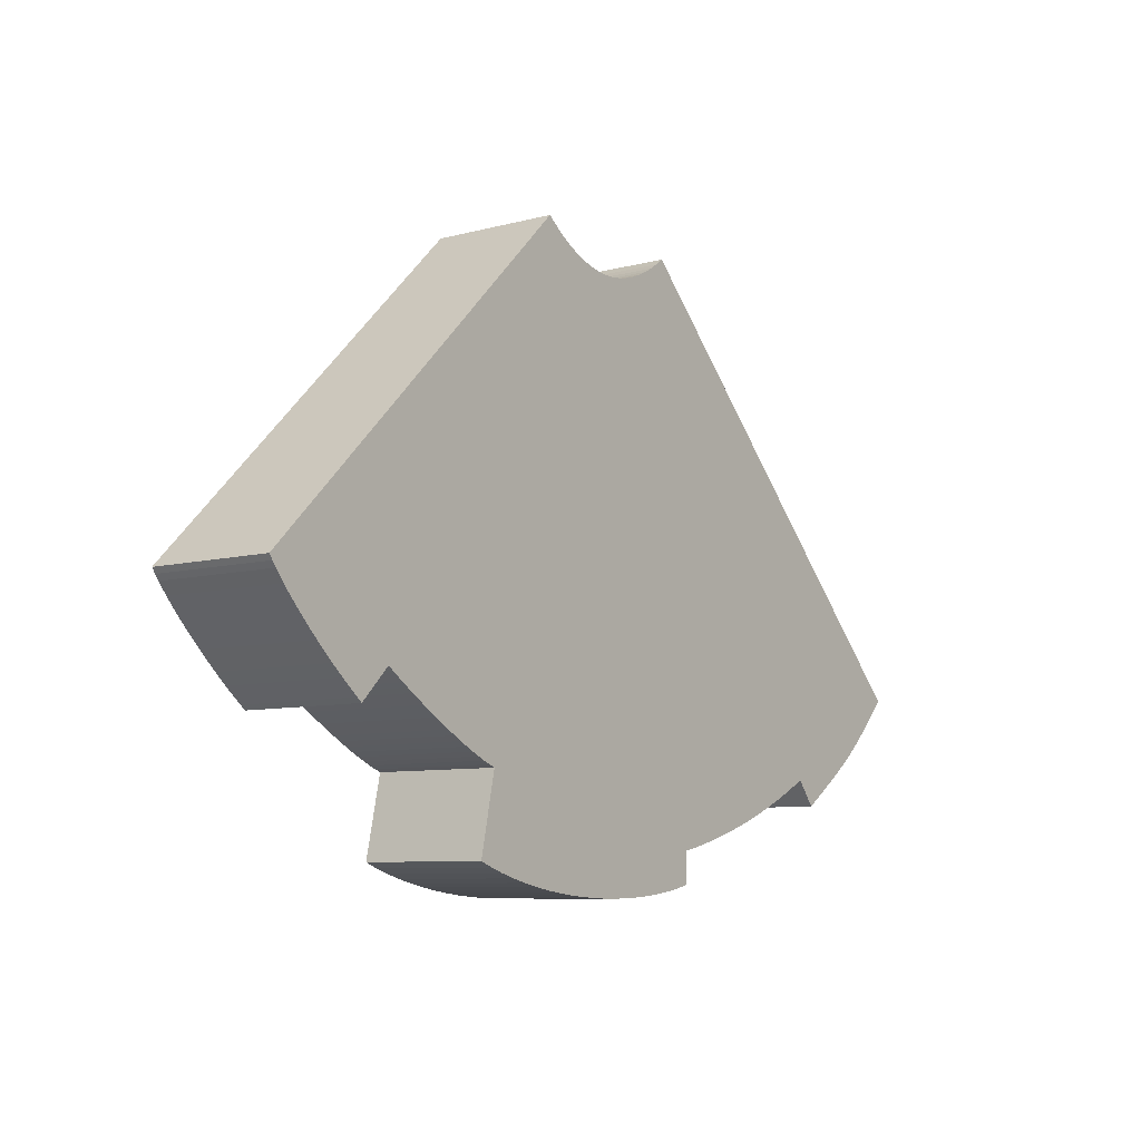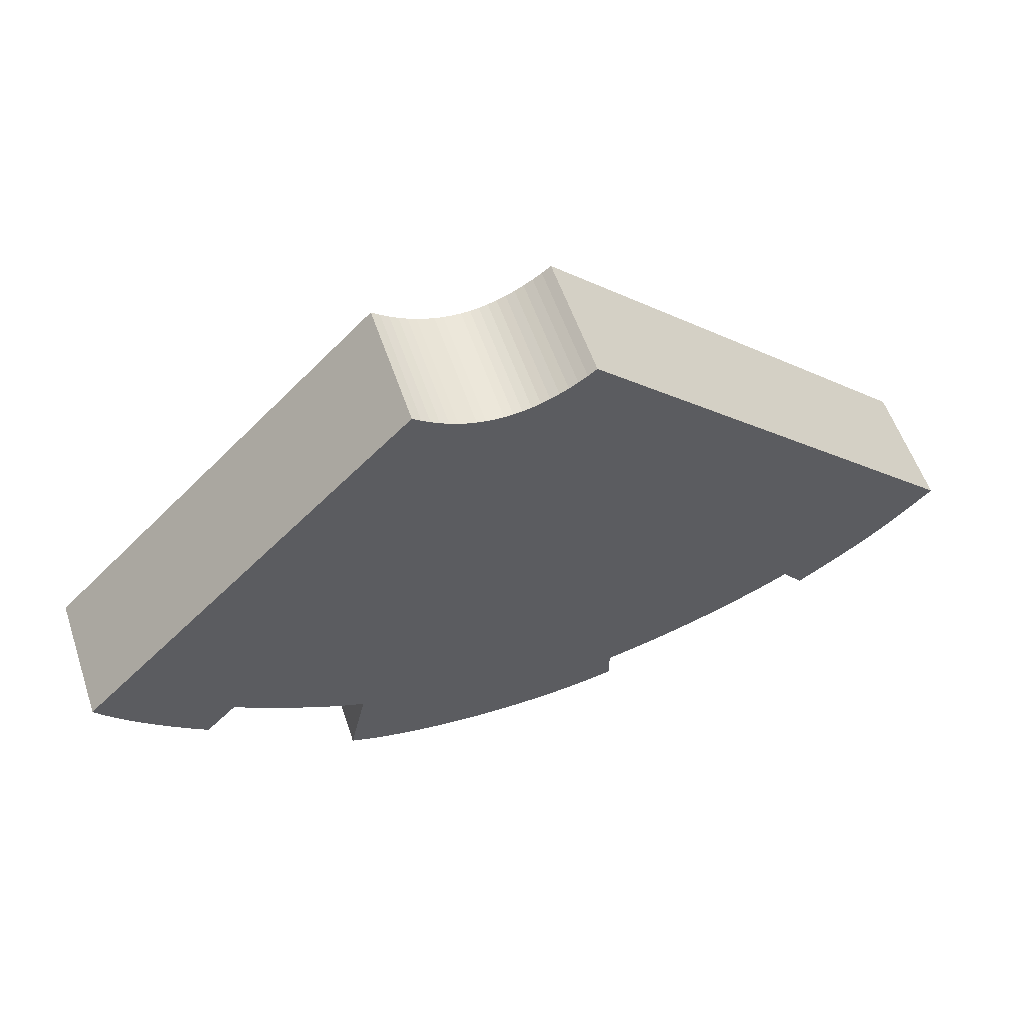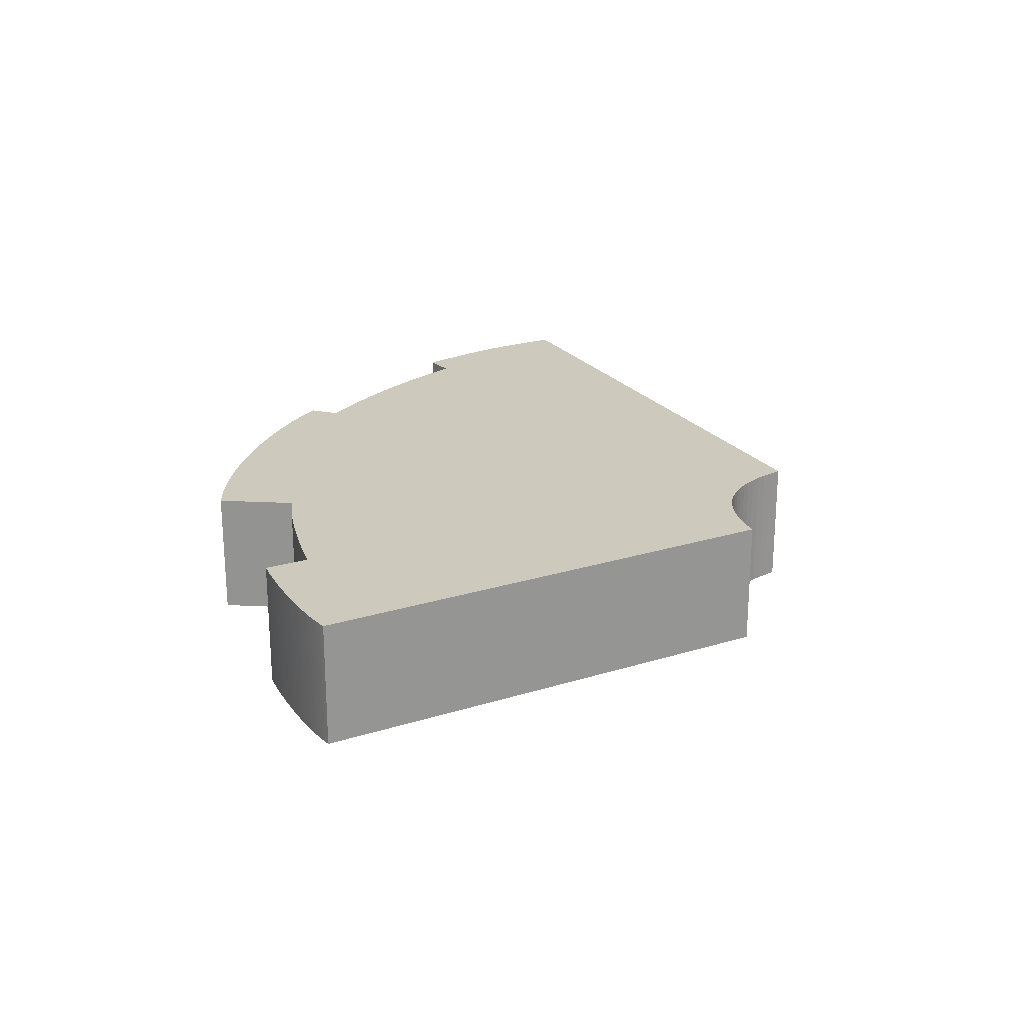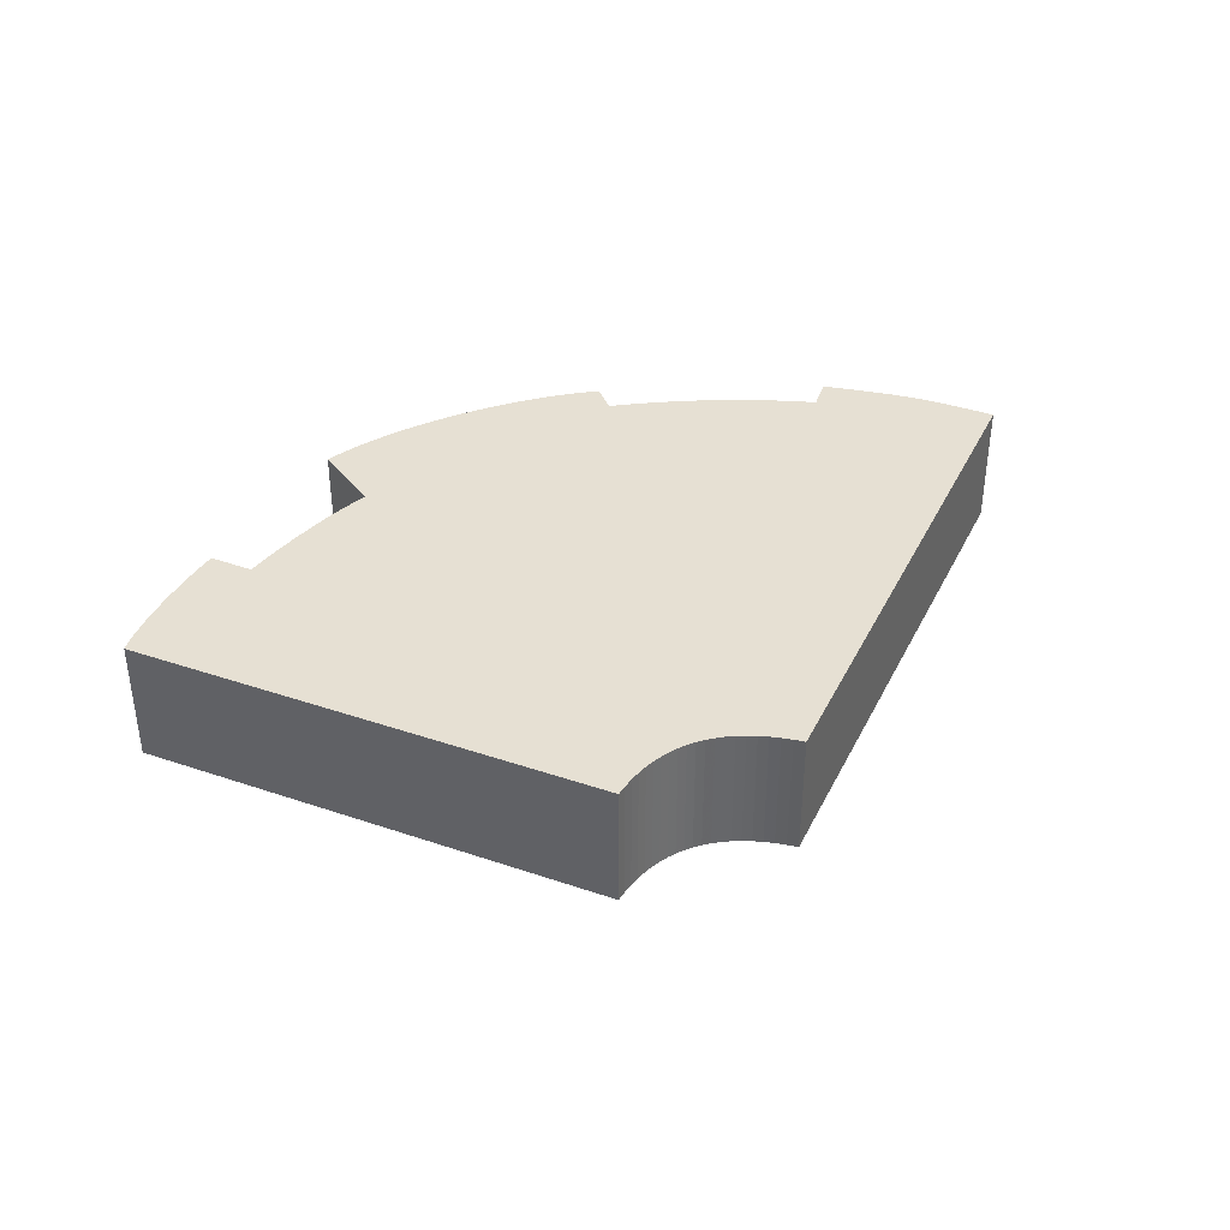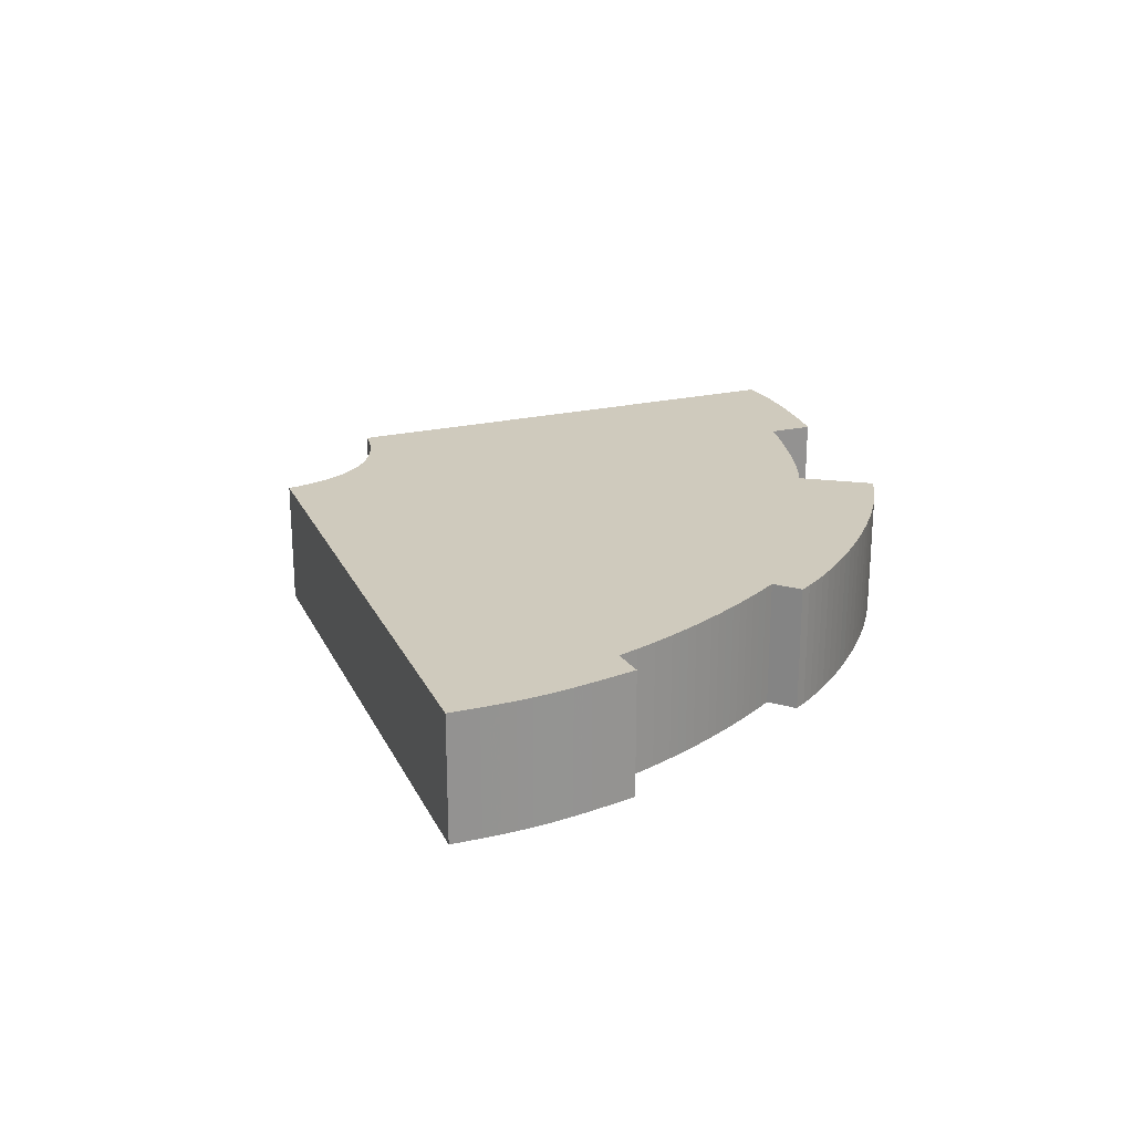
<metadata>
{"format":"obj","ext":"obj","renderer":"f3d","projection":"perspective","resolution":1024,"background":"white","views":[{"elev":-7.9,"azim":-53.3,"up":"+Z"},{"elev":57.0,"azim":-18.8,"up":"+Z"},{"elev":22.7,"azim":-72.9,"up":"+Y"},{"elev":38.4,"azim":-21.5,"up":"+Y"},{"elev":23.1,"azim":113.9,"up":"+Y"}]}
</metadata>
<code>
o UltimaSegmentum
v -0.8184 0.6 -4.247
v -0.6653 0.6 -4.269
v -0.5109 0.6 -4.287
v -0.3558 0.6 -4.301
v 0.107 0.6 -4.318
v 0.5519 0.6 -4.3
v 0.6931 0.6 -4.287
v 1.086 0.6 -4.225
v 1.205 0.6 -4.197
v 1.198 0.6 -3.904
v 1.302 0.6 -3.881
v 1.911 0.6 -3.721
v 2.206 0.6 -3.622
v 2.303 0.6 -3.587
v 2.685 0.6 -3.432
v 2.779 0.6 -3.39
v 2.872 0.6 -3.347
v 2.965 0.6 -3.302
v 3.63 0.6 -3.261
v 3.856 0.6 -3.105
v 3.921 0.6 -3.057
v 4.151 0.6 -2.876
v 4.257 0.6 -2.782
v 4.311 0.6 -2.732
v 4.482 0.6 -2.565
v 4.613 0.6 -2.432
v 0.7819 0.6 1.309
v 0.527 0.6 1.16
v 0.3583 0.6 1.094
v 0.2744 0.6 1.071
v 0.1073 0.6 1.046
v -0.05878 0.6 1.048
v -0.1414 0.6 1.059
v -0.2238 0.6 1.077
v -0.3059 0.6 1.101
v -0.6318 0.6 1.266
v -0.7126 0.6 1.325
v -0.7932 0.6 1.39
v -3.975 0.6 -2.024
v -3.933 0.6 -2.076
v -3.79 0.6 -2.236
v -3.739 0.6 -2.29
v -3.686 0.6 -2.344
v -3.578 0.6 -2.451
v -3.522 0.6 -2.503
v -3.466 0.6 -2.555
v -3.41 0.6 -2.606
v -3.354 0.6 -2.656
v -3.298 0.6 -2.704
v -3.243 0.6 -2.751
v -3.189 0.6 -2.795
v -3.136 0.6 -2.838
v -3.084 0.6 -2.878
v -2.789 0.6 -2.577
v -2.757 0.6 -2.599
v -2.719 0.6 -2.626
v -2.674 0.6 -2.657
v -2.623 0.6 -2.69
v -2.443 0.6 -2.806
v -2.375 0.6 -2.847
v -2.232 0.6 -2.933
v -2.158 0.6 -2.976
v -2.006 0.6 -3.06
v -1.64 0.6 -3.239
v -1.67 0.6 -4.022
v -1.54 -0.6 -4.071
v -1.403 -0.6 -4.115
v -0.9694 -0.6 -4.221
v -0.8184 -0.6 -4.247
v -0.5109 -0.6 -4.287
v -0.2007 -0.6 -4.311
v 0.107 -0.6 -4.318
v 0.4067 -0.6 -4.31
v 0.6931 -0.6 -4.287
v 0.8296 -0.6 -4.269
v 1.302 -0.6 -3.881
v 1.405 -0.6 -3.858
v 1.71 -0.6 -3.78
v 1.811 -0.6 -3.751
v 2.01 -0.6 -3.689
v 2.495 -0.6 -3.512
v 2.591 -0.6 -3.473
v 3.057 -0.6 -3.256
v 3.921 -0.6 -3.057
v 4.097 -0.6 -2.921
v 4.151 -0.6 -2.876
v 4.366 -0.6 -2.68
v 4.423 -0.6 -2.624
v 4.613 -0.6 -2.432
v 0.7819 -0.6 1.309
v 0.6967 -0.6 1.253
v 0.6117 -0.6 1.203
v 0.527 -0.6 1.16
v 0.3583 -0.6 1.094
v 0.2744 -0.6 1.071
v 0.1907 -0.6 1.055
v 0.1073 -0.6 1.046
v 0.02412 -0.6 1.044
v -0.4694 -0.6 1.17
v -0.7126 -0.6 1.325
v -0.7932 -0.6 1.39
v -3.975 -0.6 -2.024
v -3.84 -0.6 -2.182
v -3.739 -0.6 -2.29
v -3.633 -0.6 -2.397
v -3.578 -0.6 -2.451
v -3.522 -0.6 -2.503
v -3.354 -0.6 -2.656
v -2.789 -0.6 -2.577
v -2.674 -0.6 -2.657
v -2.623 -0.6 -2.69
v -2.568 -0.6 -2.727
v -2.507 -0.6 -2.765
v -2.443 -0.6 -2.806
v -2.232 -0.6 -2.933
v -2.158 -0.6 -2.976
v -2.006 -0.6 -3.06
v -1.93 -0.6 -3.1
v -1.855 -0.6 -3.139
v -1.781 -0.6 -3.175
v -1.709 -0.6 -3.208
v -1.64 -0.6 -3.239
v -1.51 -0.6 -3.288
v -1.67 -0.6 -4.022
v -1.54 0.6 -4.071
v -1.403 0.6 -4.115
v -1.263 -0.6 -4.155
v -1.263 0.6 -4.155
v -1.118 -0.6 -4.19
v -1.118 0.6 -4.19
v -0.9694 0.6 -4.221
v -0.6653 -0.6 -4.269
v -0.3558 -0.6 -4.301
v -0.2007 0.6 -4.311
v -0.04621 -0.6 -4.316
v -0.04621 0.6 -4.316
v 0.2581 -0.6 -4.316
v 0.2581 0.6 -4.316
v 0.4067 0.6 -4.31
v 0.5519 -0.6 -4.3
v 0.8296 0.6 -4.269
v 0.9608 -0.6 -4.249
v 0.9608 0.6 -4.249
v 1.086 -0.6 -4.225
v 1.205 -0.6 -4.197
v 1.198 -0.6 -3.904
v 1.405 0.6 -3.858
v 1.507 -0.6 -3.833
v 1.507 0.6 -3.833
v 1.609 -0.6 -3.807
v 1.609 0.6 -3.807
v 1.71 0.6 -3.78
v 1.811 0.6 -3.751
v 1.911 -0.6 -3.721
v 2.01 0.6 -3.689
v 2.108 -0.6 -3.656
v 2.108 0.6 -3.656
v 2.206 -0.6 -3.622
v 2.303 -0.6 -3.587
v 2.4 -0.6 -3.55
v 2.4 0.6 -3.55
v 2.495 0.6 -3.512
v 2.591 0.6 -3.473
v 2.685 -0.6 -3.432
v 2.779 -0.6 -3.39
v 2.872 -0.6 -3.347
v 2.965 -0.6 -3.302
v 3.057 0.6 -3.256
v 3.148 -0.6 -3.209
v 3.148 0.6 -3.209
v 3.344 -0.6 -3.451
v 3.344 0.6 -3.451
v 3.447 -0.6 -3.383
v 3.447 0.6 -3.383
v 3.542 -0.6 -3.32
v 3.542 0.6 -3.32
v 3.63 -0.6 -3.261
v 3.711 -0.6 -3.206
v 3.711 0.6 -3.206
v 3.786 -0.6 -3.154
v 3.786 0.6 -3.154
v 3.856 -0.6 -3.105
v 3.982 -0.6 -3.011
v 3.982 0.6 -3.011
v 4.041 -0.6 -2.966
v 4.041 0.6 -2.966
v 4.097 0.6 -2.921
v 4.204 -0.6 -2.83
v 4.204 0.6 -2.83
v 4.257 -0.6 -2.782
v 4.311 -0.6 -2.732
v 4.366 0.6 -2.68
v 4.423 0.6 -2.624
v 4.482 -0.6 -2.565
v 4.545 -0.6 -2.501
v 4.545 0.6 -2.501
v 4.685 -0.6 -2.358
v 4.685 0.6 -2.358
v 0.8674 -0.6 1.372
v 0.8674 0.6 1.372
v 0.6967 0.6 1.253
v 0.6117 0.6 1.203
v 0.4425 -0.6 1.124
v 0.4425 0.6 1.124
v 0.1907 0.6 1.055
v 0.02412 0.6 1.044
v -0.05878 -0.6 1.048
v -0.1414 -0.6 1.059
v -0.2238 -0.6 1.077
v -0.3059 -0.6 1.101
v -0.3878 -0.6 1.132
v -0.3878 0.6 1.132
v -0.4694 0.6 1.17
v -0.5507 -0.6 1.215
v -0.5507 0.6 1.215
v -0.6318 -0.6 1.266
v -4.086 -0.6 -1.876
v -4.086 0.6 -1.876
v -4.052 -0.6 -1.924
v -4.052 0.6 -1.924
v -4.015 -0.6 -1.973
v -4.015 0.6 -1.973
v -3.933 -0.6 -2.076
v -3.887 -0.6 -2.129
v -3.887 0.6 -2.129
v -3.84 0.6 -2.182
v -3.79 -0.6 -2.236
v -3.686 -0.6 -2.344
v -3.633 0.6 -2.397
v -3.466 -0.6 -2.555
v -3.41 -0.6 -2.606
v -3.298 -0.6 -2.704
v -3.243 -0.6 -2.751
v -3.189 -0.6 -2.795
v -3.136 -0.6 -2.838
v -3.084 -0.6 -2.878
v -2.757 -0.6 -2.599
v -2.719 -0.6 -2.626
v -2.568 0.6 -2.727
v -2.507 0.6 -2.765
v -2.375 -0.6 -2.847
v -2.305 -0.6 -2.89
v -2.305 0.6 -2.89
v -2.082 -0.6 -3.018
v -2.082 0.6 -3.018
v -1.93 0.6 -3.1
v -1.855 0.6 -3.139
v -1.781 0.6 -3.175
v -1.709 0.6 -3.208
v -1.573 -0.6 -3.265
v -1.573 0.6 -3.265
v -1.51 0.6 -3.288
f 3 6 4
f 3 7 6
f 2 7 3
f 52 54 53
f 51 54 52
f 50 54 51
f 49 54 50
f 48 54 49
f 47 54 48
f 46 54 47
f 136 138 5
f 134 138 136
f 134 139 138
f 4 139 134
f 4 6 139
f 2 141 7
f 2 143 141
f 1 143 2
f 1 8 143
f 131 8 1
f 131 9 8
f 130 9 131
f 130 10 9
f 128 10 130
f 126 10 128
f 125 10 126
f 65 10 125
f 252 10 65
f 170 174 172
f 170 176 174
f 170 19 176
f 170 179 19
f 137 135 72
f 137 71 135
f 73 71 137
f 73 133 71
f 140 133 73
f 140 70 133
f 74 70 140
f 74 132 70
f 75 132 74
f 142 132 75
f 142 69 132
f 144 69 142
f 144 68 69
f 145 68 144
f 145 129 68
f 146 129 145
f 146 127 129
f 146 67 127
f 146 66 67
f 146 124 66
f 146 123 124
f 173 169 171
f 175 169 173
f 177 169 175
f 178 169 177
f 109 235 236
f 109 234 235
f 109 233 234
f 109 232 233
f 109 108 232
f 109 231 108
f 109 230 231
f 128 130 129 127
f 149 151 150 148
f 170 172 171 169
f 172 174 173 171
f 174 176 175 173
f 179 181 180 178
f 184 186 185 183
f 198 200 199 197
f 218 220 219 217
f 220 222 221 219
f 125 126 67 66
f 126 128 127 67
f 130 131 68 129
f 131 1 69 68
f 1 2 132 69
f 2 3 70 132
f 3 4 133 70
f 4 134 71 133
f 134 136 135 71
f 136 5 72 135
f 5 138 137 72
f 138 139 73 137
f 139 6 140 73
f 6 7 74 140
f 7 141 75 74
f 141 143 142 75
f 143 8 144 142
f 8 9 145 144
f 9 10 146 145
f 10 11 76 146
f 11 147 77 76
f 147 149 148 77
f 151 152 78 150
f 152 153 79 78
f 153 12 154 79
f 12 155 80 154
f 155 157 156 80
f 157 13 158 156
f 13 14 159 158
f 14 161 160 159
f 161 162 81 160
f 162 163 82 81
f 163 15 164 82
f 15 16 165 164
f 16 17 166 165
f 17 18 167 166
f 18 168 83 167
f 168 170 169 83
f 176 19 177 175
f 19 179 178 177
f 181 20 182 180
f 20 21 84 182
f 21 184 183 84
f 186 187 85 185
f 187 22 86 85
f 22 189 188 86
f 189 23 190 188
f 23 24 191 190
f 24 192 87 191
f 192 193 88 87
f 193 25 194 88
f 25 196 195 194
f 196 26 89 195
f 26 198 197 89
f 200 27 90 199
f 27 201 91 90
f 201 202 92 91
f 202 28 93 92
f 28 204 203 93
f 204 29 94 203
f 29 30 95 94
f 30 205 96 95
f 205 31 97 96
f 31 206 98 97
f 206 32 207 98
f 32 33 208 207
f 33 34 209 208
f 34 35 210 209
f 35 212 211 210
f 212 213 99 211
f 213 215 214 99
f 215 36 216 214
f 36 37 100 216
f 37 38 101 100
f 38 218 217 101
f 222 39 102 221
f 39 40 223 102
f 40 225 224 223
f 225 226 103 224
f 226 41 227 103
f 41 42 104 227
f 42 43 228 104
f 43 229 105 228
f 229 44 106 105
f 44 45 107 106
f 45 46 230 107
f 46 47 231 230
f 47 48 108 231
f 48 49 232 108
f 49 50 233 232
f 50 51 234 233
f 51 52 235 234
f 52 53 236 235
f 53 54 109 236
f 54 55 237 109
f 55 56 238 237
f 56 57 110 238
f 57 58 111 110
f 58 239 112 111
f 239 240 113 112
f 240 59 114 113
f 59 60 241 114
f 60 243 242 241
f 243 61 115 242
f 61 62 116 115
f 62 245 244 116
f 245 63 117 244
f 63 246 118 117
f 246 247 119 118
f 247 248 120 119
f 248 249 121 120
f 249 64 122 121
f 64 251 250 122
f 251 252 123 250
f 252 65 124 123
f 65 125 66 124
f 198 26 170
f 93 169 92
f 223 109 102
f 90 169 199
f 97 169 96
f 106 109 105
f 228 109 104
f 104 109 227
f 94 169 203
f 64 249 252
f 248 200 249
f 252 249 200
f 54 56 55
f 200 155 12
f 200 157 155
f 200 151 149
f 200 11 10
f 64 252 251
f 240 200 59
f 61 200 62
f 245 200 63
f 63 200 246
f 246 200 247
f 179 170 181
f 170 20 181
f 200 163 162
f 200 13 157
f 200 153 152
f 200 149 147
f 200 147 11
f 200 152 151
f 200 12 153
f 200 162 161
f 200 168 18
f 200 170 168
f 59 200 60
f 200 56 54
f 252 200 10
f 170 23 189
f 170 24 23
f 58 200 239
f 200 14 13
f 200 17 16
f 170 184 21
f 170 186 184
f 200 18 17
f 170 187 186
f 170 196 25
f 170 26 196
f 60 200 243
f 170 192 24
f 170 193 192
f 57 200 58
f 56 200 57
f 239 200 240
f 62 200 245
f 200 161 14
f 200 15 163
f 200 16 15
f 170 22 187
f 170 25 193
f 170 189 22
f 243 200 61
f 54 45 44
f 43 54 229
f 54 44 229
f 247 200 248
f 46 45 54
f 43 200 54
f 122 123 121
f 27 200 43
f 201 27 43
f 120 121 98
f 119 120 98
f 117 118 98
f 244 117 98
f 122 250 123
f 123 167 83
f 92 169 91
f 123 160 81
f 102 109 221
f 224 109 223
f 98 123 169
f 98 169 97
f 180 169 178
f 123 76 77
f 123 82 164
f 91 169 90
f 101 217 109
f 123 154 80
f 123 158 159
f 123 159 160
f 227 109 103
f 103 109 224
f 221 109 219
f 107 230 109
f 123 80 156
f 123 156 158
f 85 86 169
f 86 188 169
f 190 191 169
f 191 87 169
f 182 84 169
f 96 169 95
f 169 123 83
f 183 185 169
f 194 195 169
f 195 89 169
f 188 190 169
f 197 199 169
f 109 217 219
f 169 89 197
f 185 85 169
f 87 88 169
f 88 194 169
f 123 146 76
f 180 182 169
f 123 77 148
f 123 148 150
f 105 109 228
f 107 109 106
f 123 164 165
f 123 165 166
f 84 183 169
f 123 150 78
f 123 78 79
f 123 79 154
f 123 81 82
f 95 169 94
f 203 169 93
f 123 166 167
f 116 244 98
f 115 116 98
f 118 119 98
f 123 98 121
f 28 202 43
f 202 201 43
f 205 30 43
f 30 29 43
f 170 21 20
f 32 206 43
f 29 204 43
f 204 28 43
f 206 31 43
f 31 205 43
f 220 218 38 37
f 200 198 170
f 112 113 210 211
f 98 207 242 115
f 214 216 238 110
f 110 111 99 214
f 237 238 216 100
f 111 112 211 99
f 207 208 241 242
f 109 237 100 101
f 113 114 209 210
f 208 209 114 241
f 33 42 41 34
f 37 36 222 220
f 213 40 39 215
f 212 225 40 213
f 225 212 35 226
f 215 39 222 36
f 42 33 32 43
f 34 41 226 35

</code>
